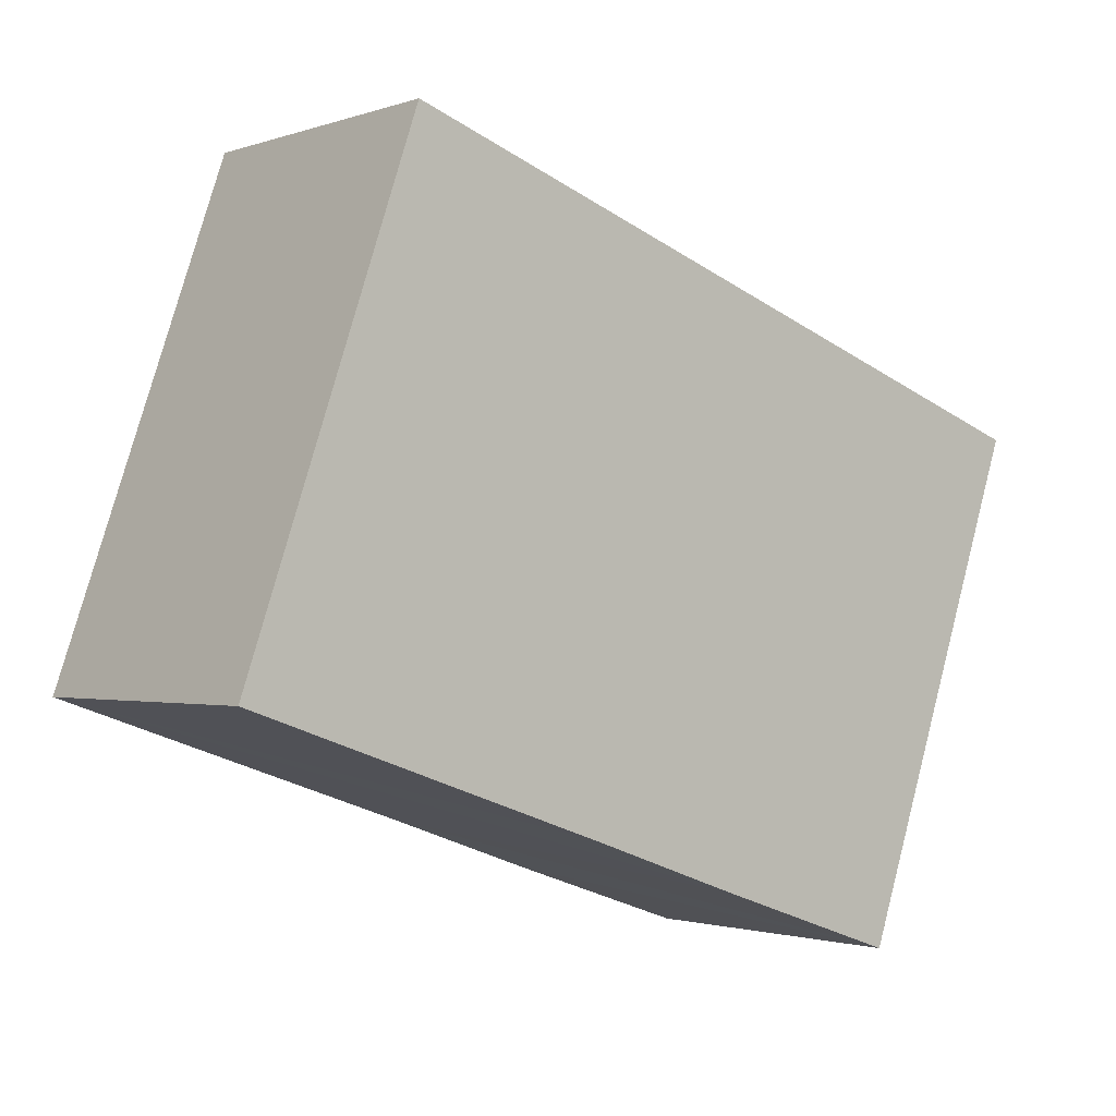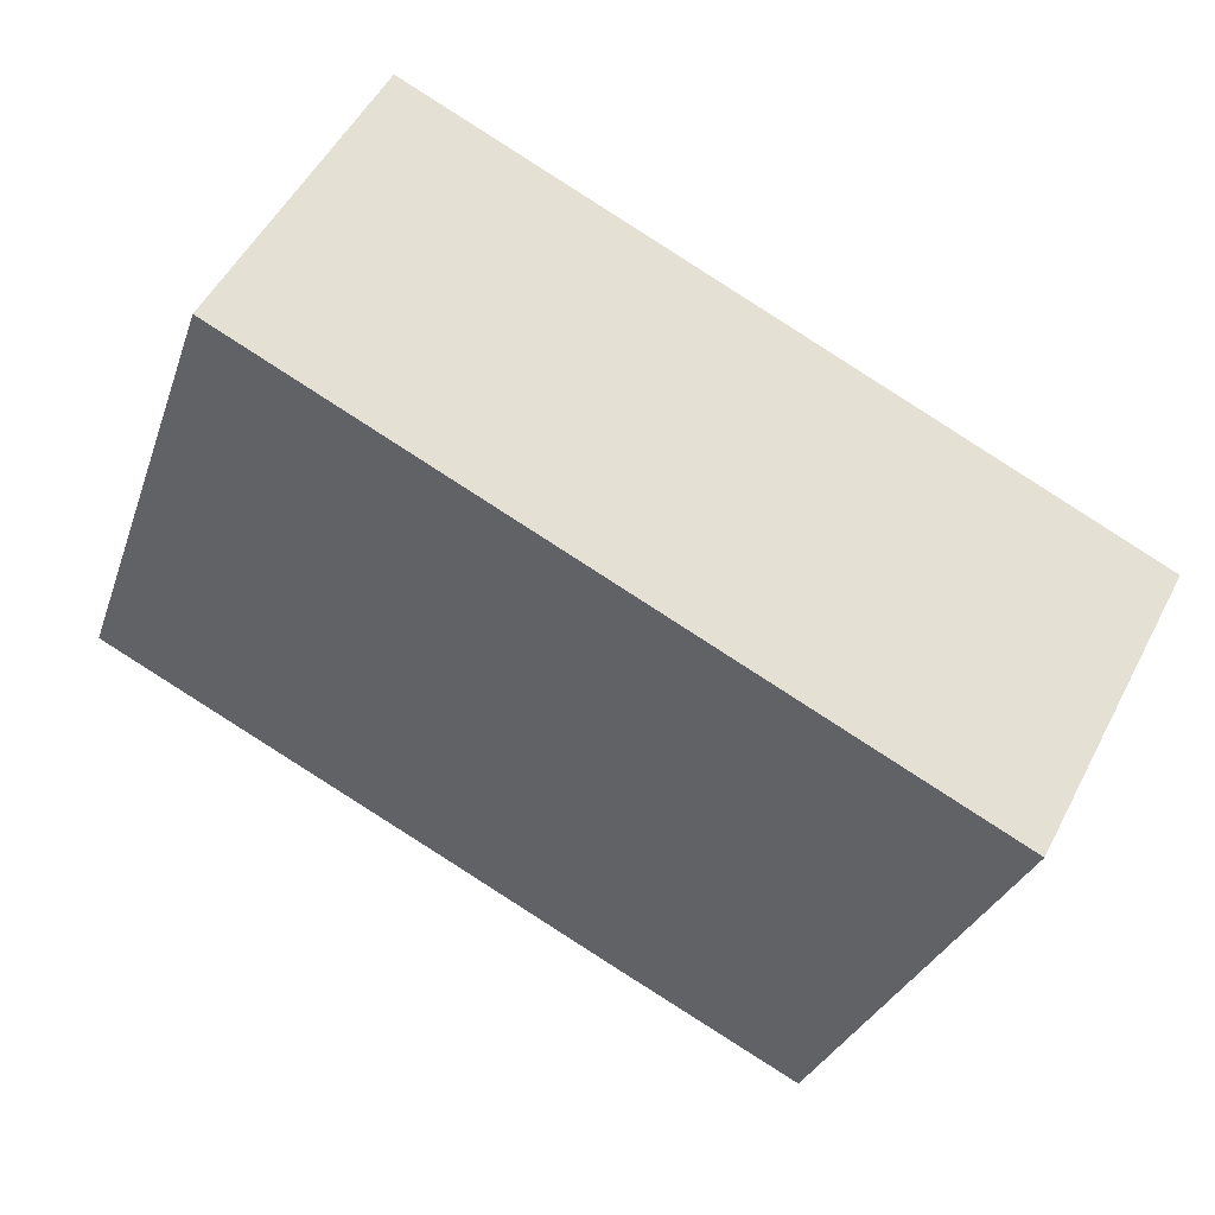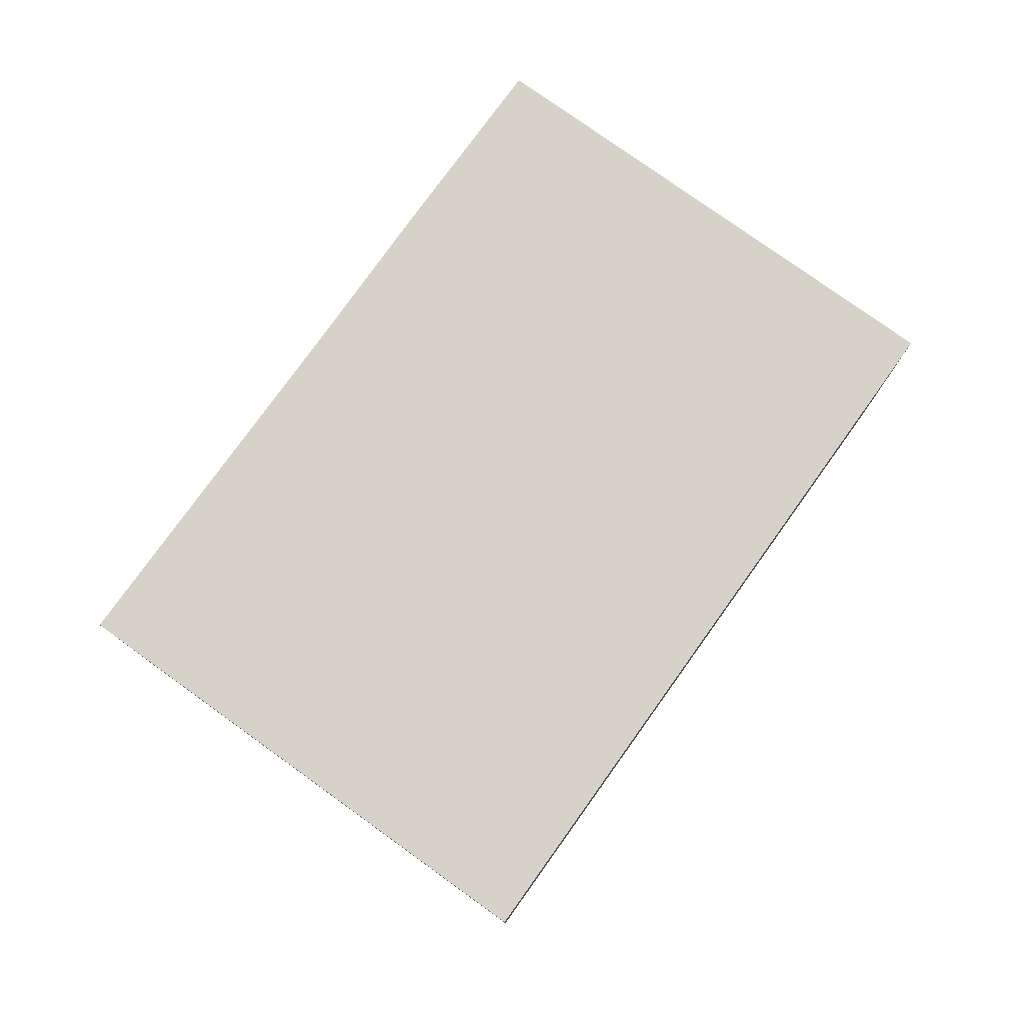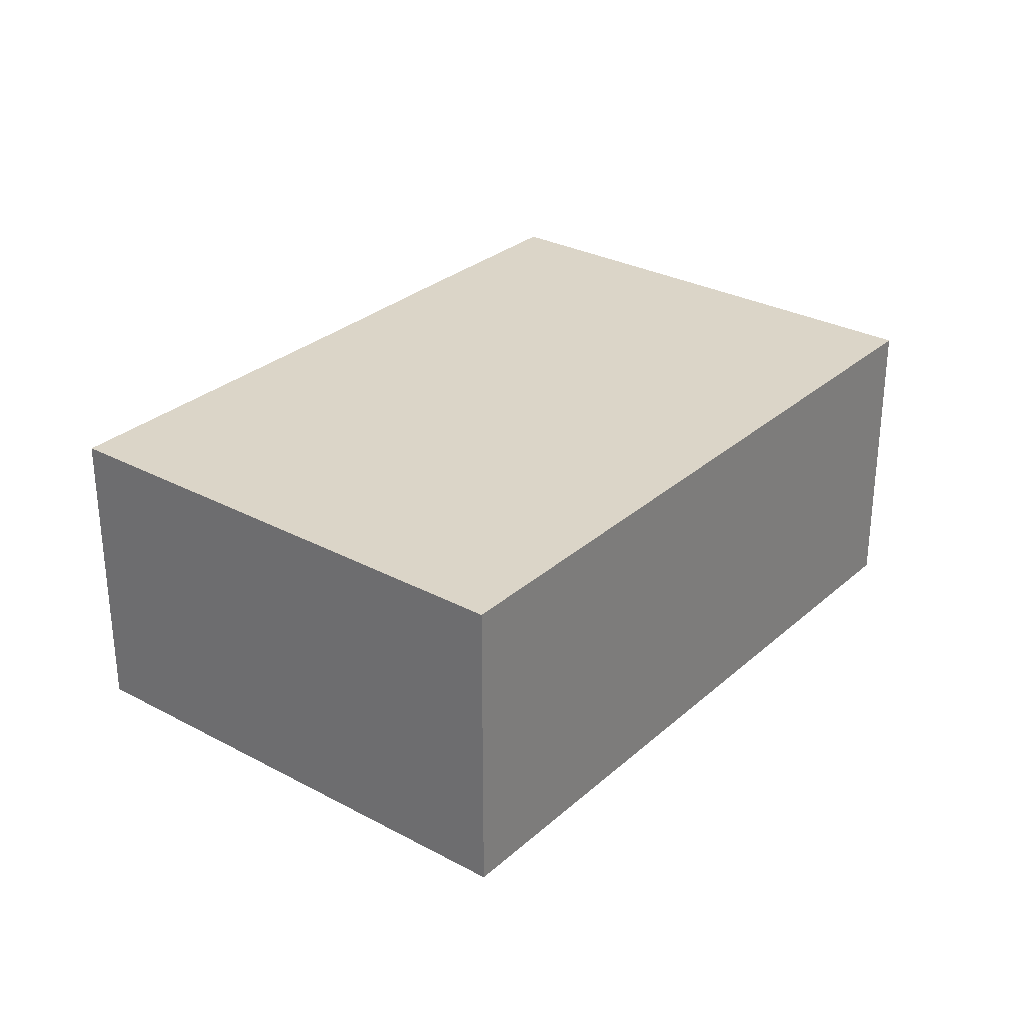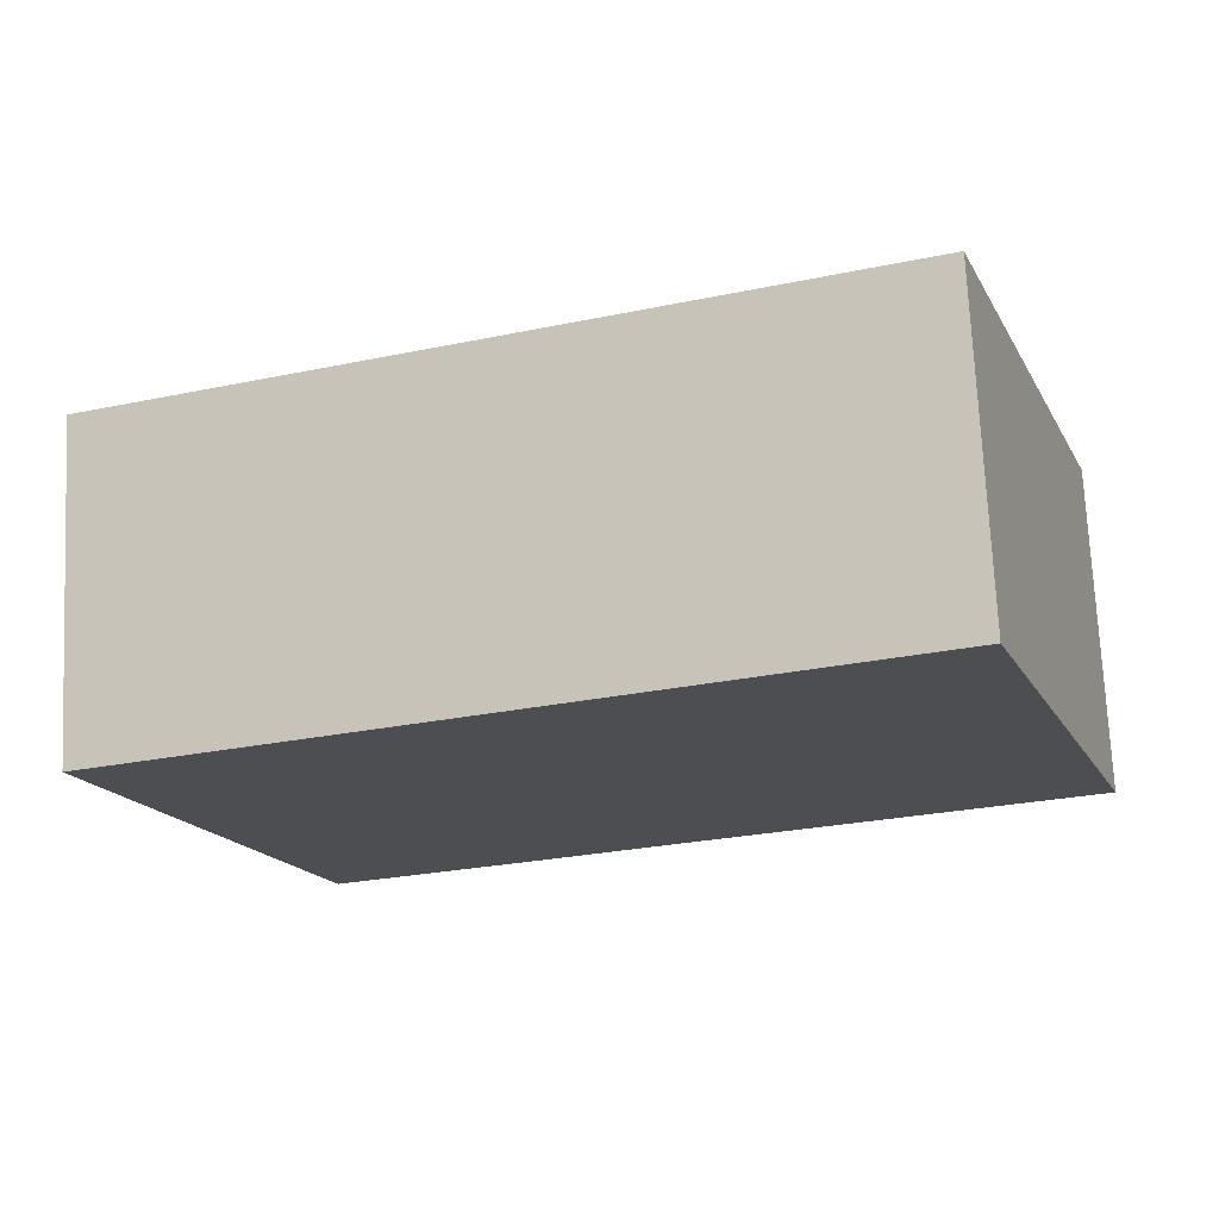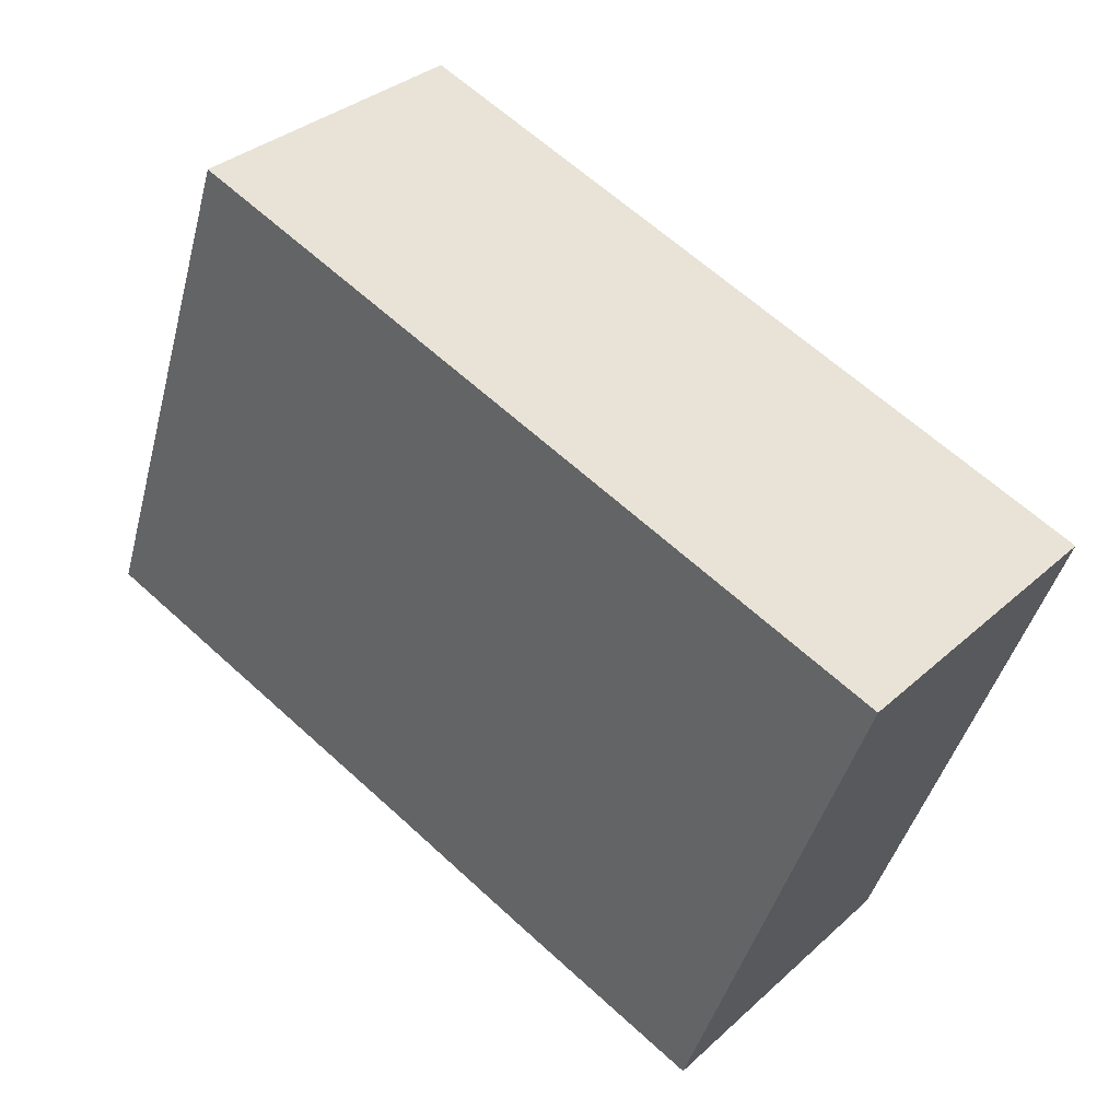
<metadata>
{"format":"obj","ext":"obj","renderer":"f3d","projection":"perspective","resolution":1024,"background":"white","views":[{"elev":-1.5,"azim":-39.1,"up":"+Z"},{"elev":51.6,"azim":26.8,"up":"+Z"},{"elev":78.3,"azim":-35.2,"up":"+Y"},{"elev":29.5,"azim":-32.7,"up":"+Y"},{"elev":72.9,"azim":177.3,"up":"+Z"},{"elev":33.5,"azim":39.4,"up":"+Z"}]}
</metadata>
<code>
v  1.509 2.678 4.365
v  3.202 2.678 -1.099
v  0 2.678 1.64e-16
v  7.787 2.678 2.178
v  4.583 2.678 -1.586
v  6.28 2.678 -2.163
v  7.787 -1.334e-16 2.178
v  6.28 1.324e-16 -2.163
v  4.583 9.711e-17 -1.586
v  3.202 6.729e-17 -1.099
v  0 0 0
v  1.509 -2.673e-16 4.365
g defaultobject
f 1 2 3
f 2 1 4
f 2 4 5
f 5 4 6
f 7 6 4
f 6 7 8
f 8 5 6
f 5 8 2
f 2 8 9
f 2 9 3
f 3 9 10
f 3 10 11
f 11 1 3
f 1 11 12
f 12 4 1
f 4 12 7
f 12 8 7
f 8 12 9
f 9 12 10
f 10 12 11

</code>
